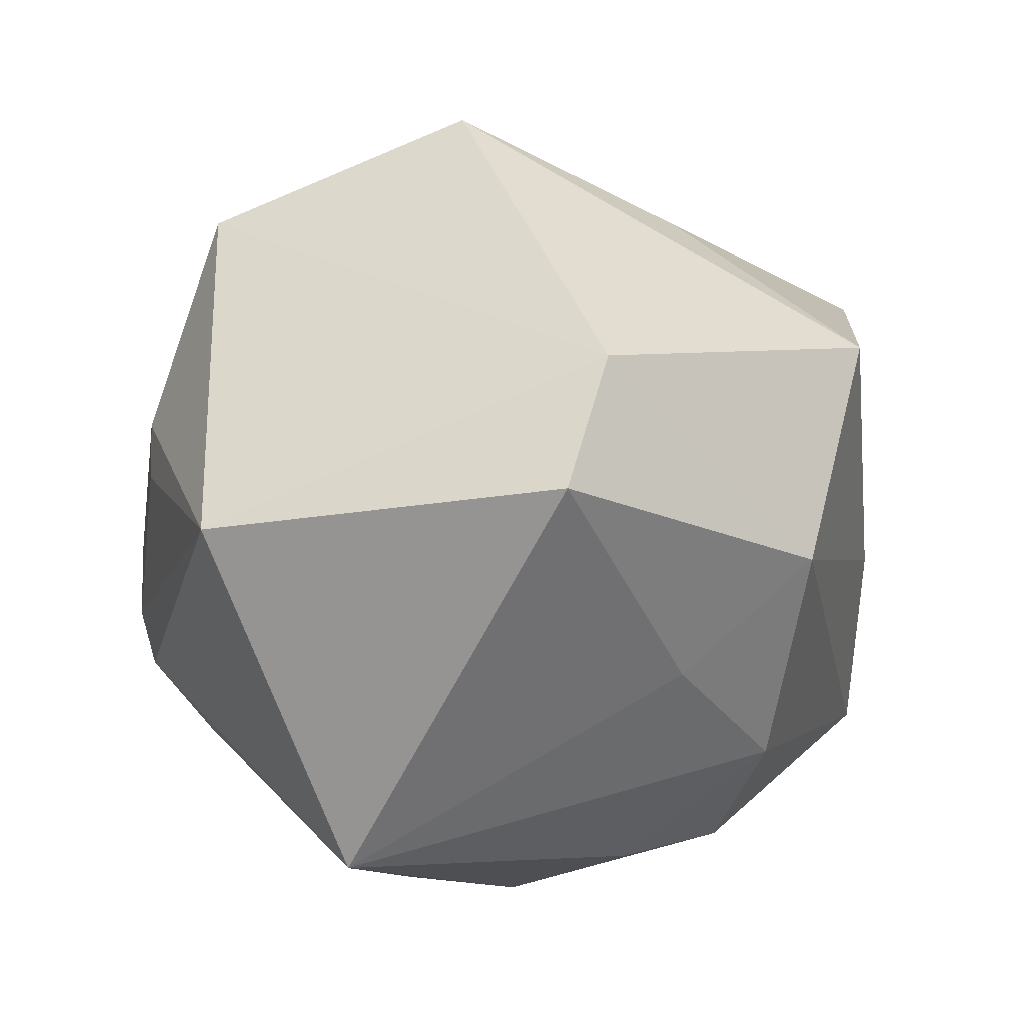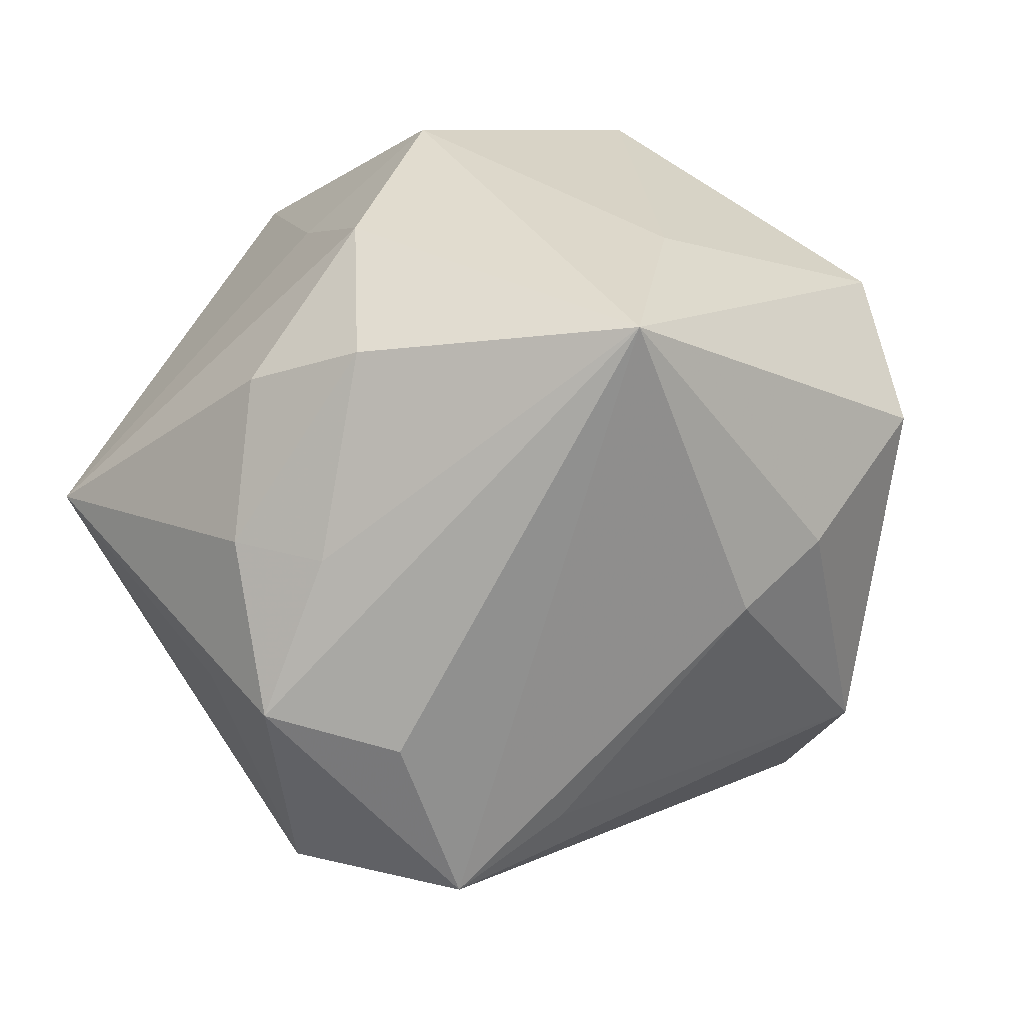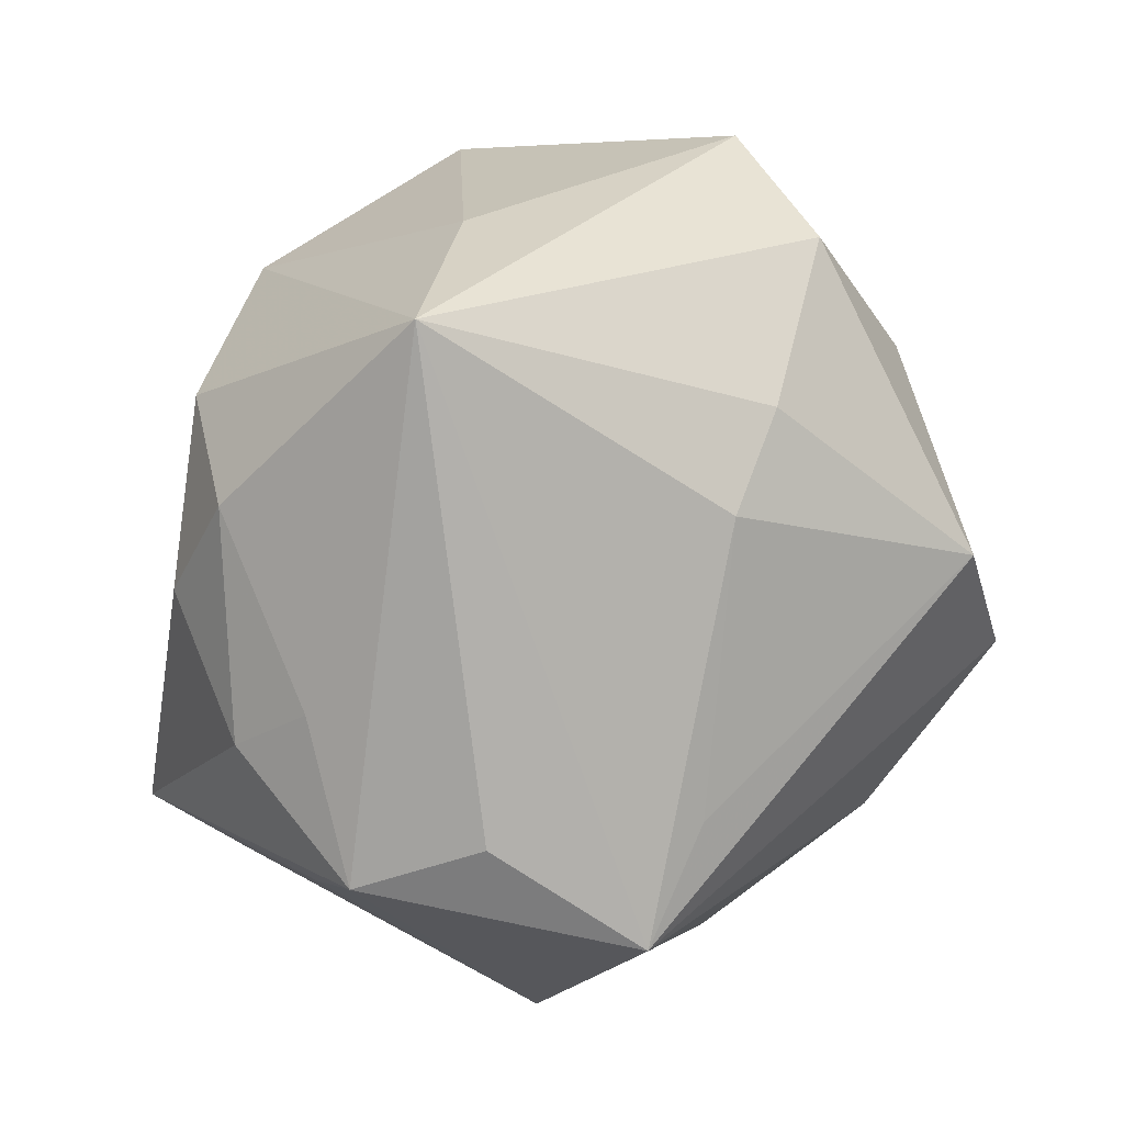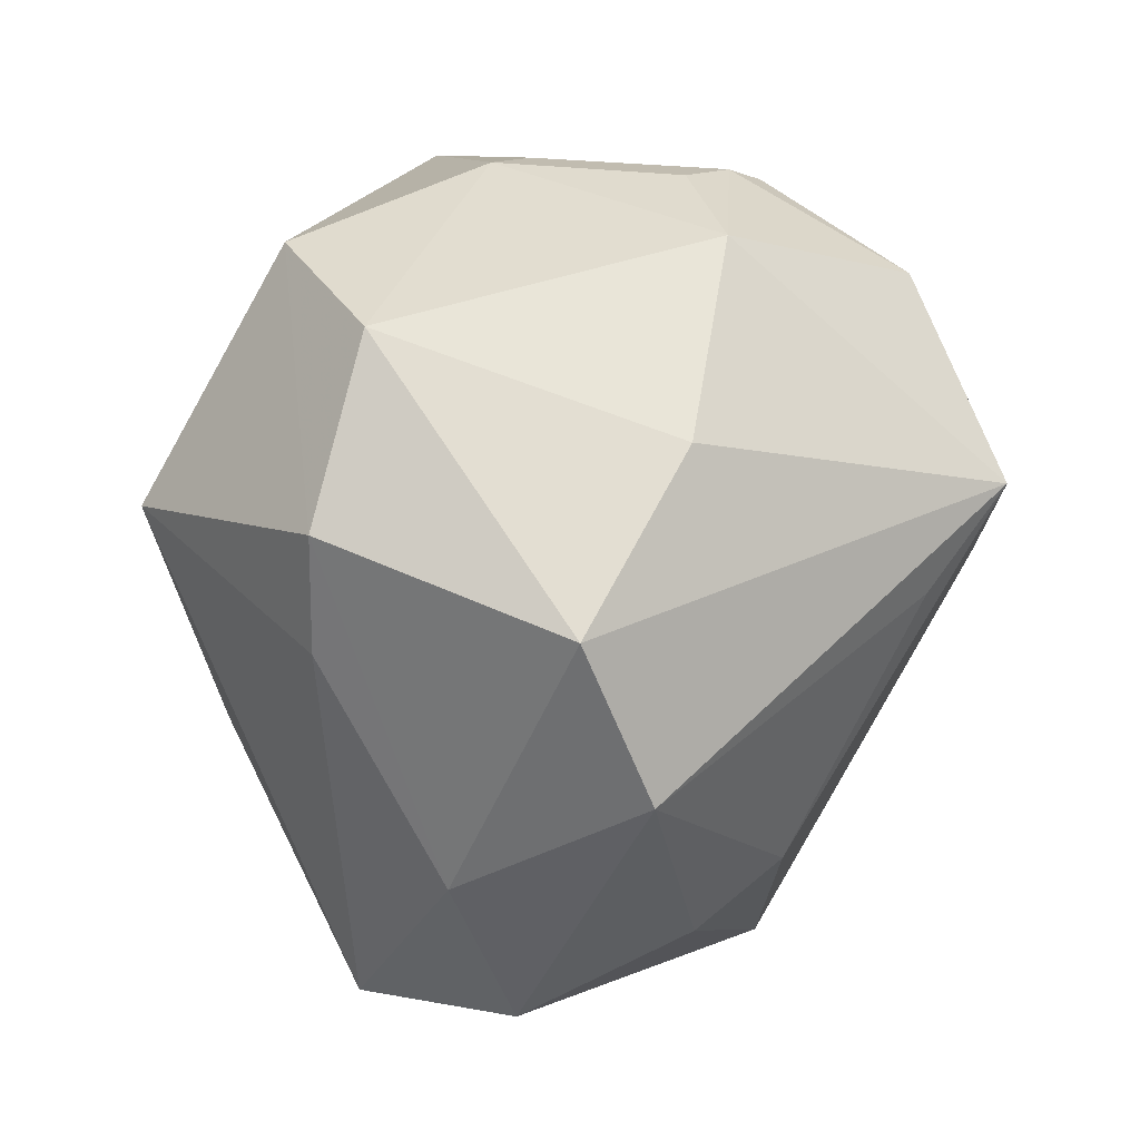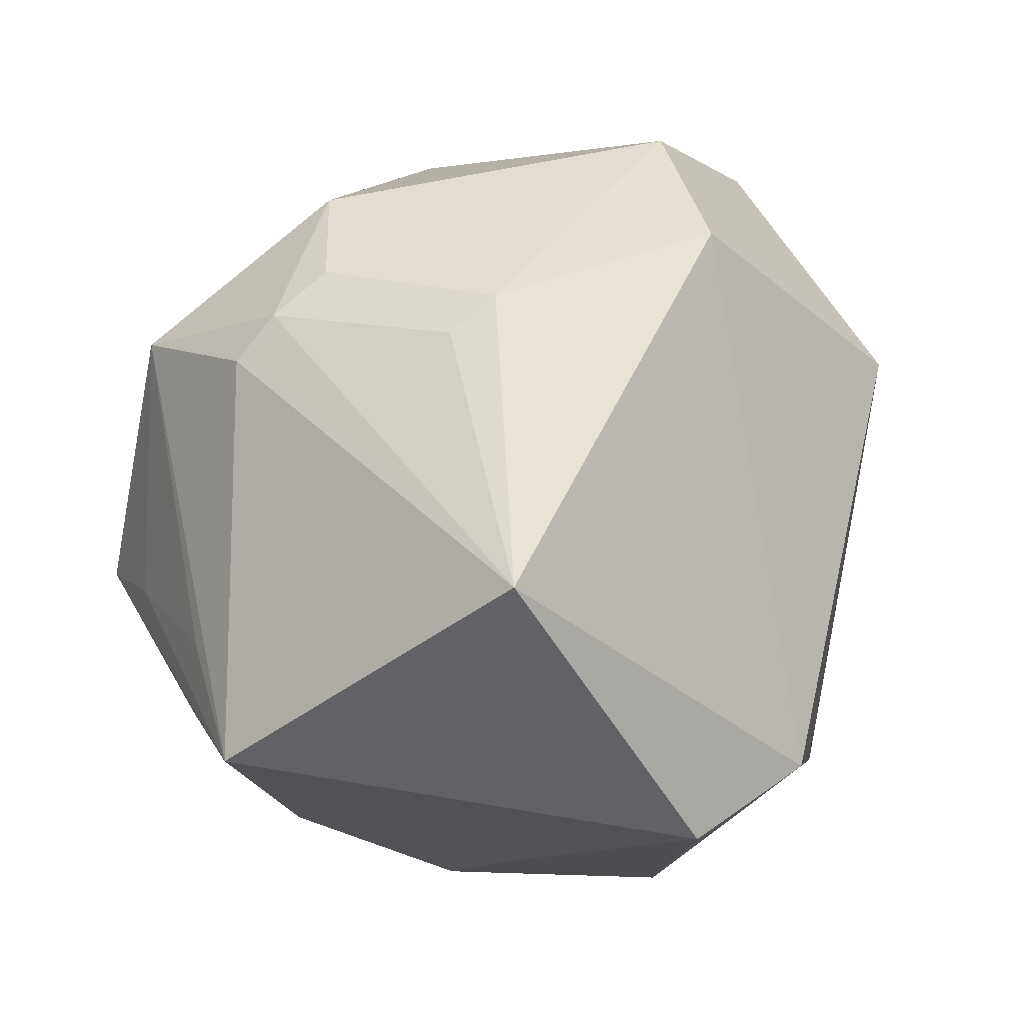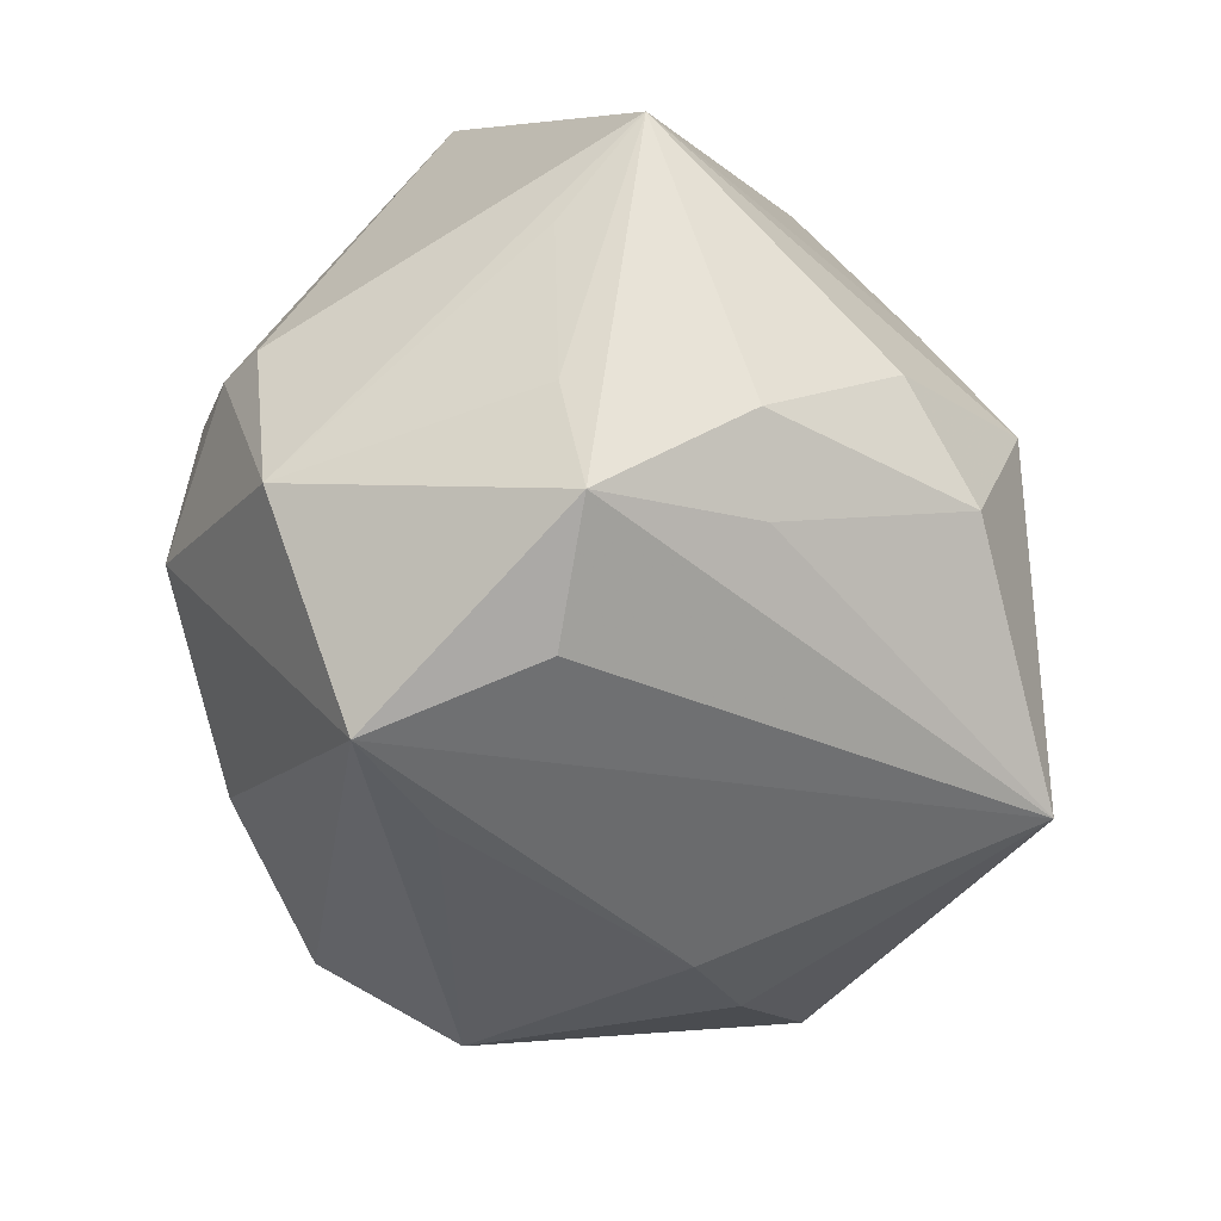
<metadata>
{"format":"obj","ext":"obj","renderer":"f3d","projection":"perspective","resolution":1024,"background":"white","views":[{"elev":41.8,"azim":-46.4,"up":"+Z"},{"elev":-57.0,"azim":16.3,"up":"+Z"},{"elev":-62.3,"azim":52.9,"up":"+Z"},{"elev":67.2,"azim":104.0,"up":"+Y"},{"elev":8.4,"azim":-59.7,"up":"+Y"},{"elev":-69.0,"azim":-69.7,"up":"+Z"}]}
</metadata>
<code>
v -0.02583 -0.02628 -0.03585
v 0.03252 0.03394 0.02033
v 0.05766 -0.003598 -0.008739
v -0.03791 0.02865 0.01335
v -0.04412 0.02447 -0.01399
v 0.003643 0.04774 -0.01549
v 0.03368 -0.03771 -0.007313
v -0.009907 -0.02668 0.04803
v -0.02447 -0.03372 0.04064
v 0.02992 -0.04042 -0.03376
v 0.04049 0.03313 -0.02047
v -0.00452 -0.04381 -0.02841
v -0.04734 -0.01146 -0.01863
v -0.04123 0.03012 -0.01036
v -0.01341 0.04023 0.03626
v -0.01242 0.0008577 -0.04956
v -0.003678 -0.0504 -0.007815
v -0.0354 0.02506 -0.03426
v -0.05331 -0.02402 -0.009977
v -0.01359 -0.04372 0.008992
v -0.03357 0.03303 0.01717
v -0.03607 0.03537 -0.005954
v 0.02996 -0.002895 0.03501
v 0.01527 0.02224 0.04717
v -0.0198 -0.04077 -0.02257
v -0.02738 -0.007807 -0.04758
v -0.02455 0.04393 -0.01324
v -0.03566 -0.007808 -0.036
v 0.02862 -0.0361 0.03246
v 0.02357 0.04596 0.02223
v 0.0004526 0.05154 0.02205
v 0.02952 0.04838 -0.009365
v -0.05134 0.00103 0.03012
v 0.05664 -0.01397 0.0116
v 0.04338 -2.6e-07 -0.02688
v -0.01159 0.02345 -0.05088
v -0.01518 -0.02318 -0.04016
v 0.004042 -0.0491 0.02005
v 0.003067 0.02037 -0.04454
v 0.04997 0.01601 0.0008853
v 0.0327 0.002003 -0.03511
f 7 34 29
f 10 34 7
f 23 24 29
f 29 34 23
f 23 34 24
f 19 17 20
f 27 6 36
f 10 36 41
f 36 6 32
f 32 11 36
f 40 11 32
f 16 36 10
f 10 26 16
f 16 26 36
f 19 26 1
f 36 26 18
f 18 27 36
f 14 27 18
f 18 13 19
f 29 24 8
f 8 24 15
f 38 17 10
f 10 7 38
f 38 7 29
f 38 20 17
f 29 8 38
f 36 11 39
f 39 41 36
f 11 41 39
f 3 11 40
f 40 34 3
f 3 34 10
f 31 32 6
f 6 27 31
f 31 21 15
f 27 21 31
f 25 17 19
f 19 1 25
f 12 25 1
f 10 17 12
f 17 25 12
f 28 18 26
f 13 18 28
f 28 26 19
f 19 13 28
f 5 18 19
f 14 18 5
f 33 21 4
f 33 8 15
f 15 21 33
f 33 5 19
f 33 4 14
f 14 5 33
f 22 27 14
f 22 21 27
f 14 4 22
f 4 21 22
f 35 41 11
f 11 3 35
f 10 41 35
f 35 3 10
f 32 31 30
f 40 32 30
f 15 24 30
f 30 31 15
f 37 1 26
f 37 12 1
f 37 26 10
f 10 12 37
f 9 33 19
f 8 33 9
f 19 20 9
f 20 38 9
f 9 38 8
f 2 34 40
f 40 30 2
f 24 34 2
f 2 30 24

</code>
